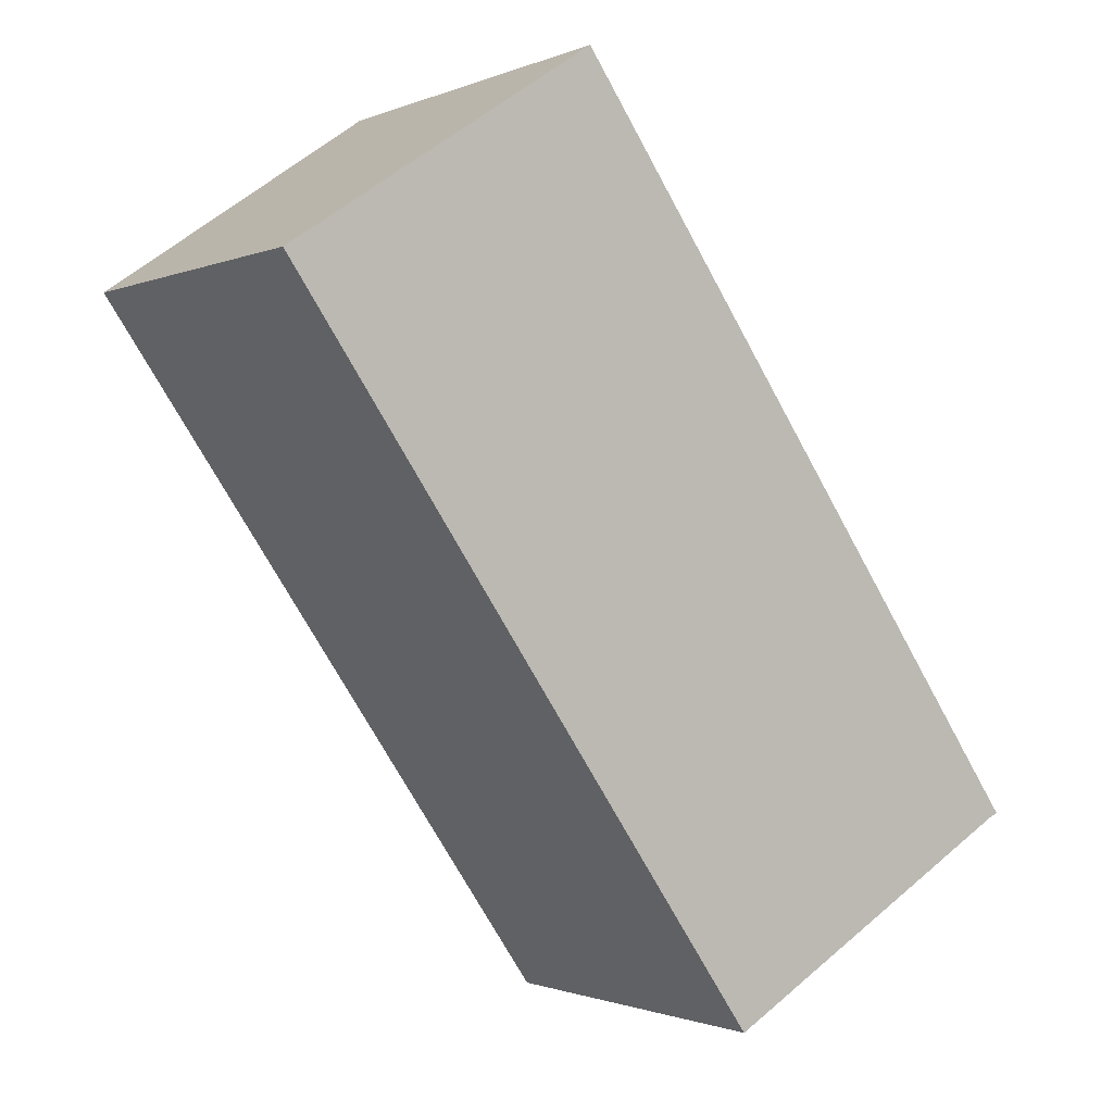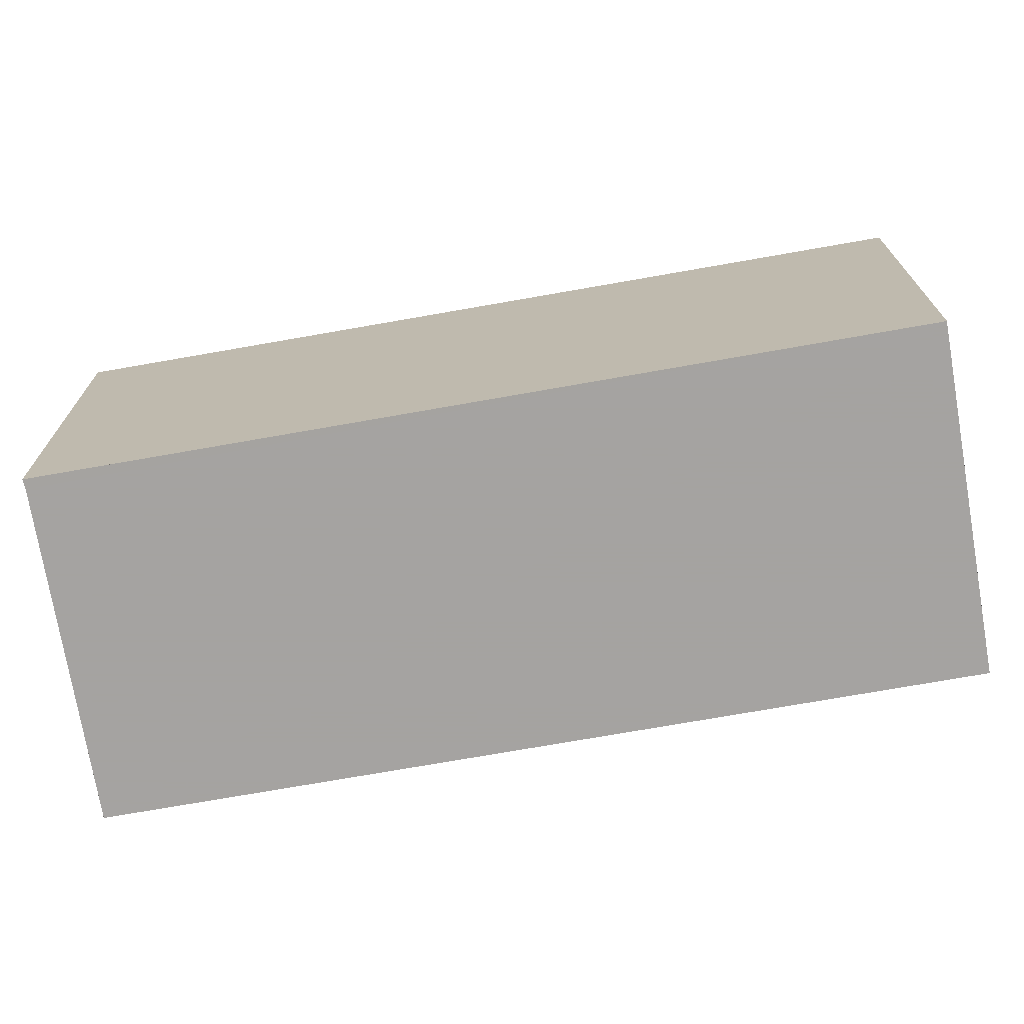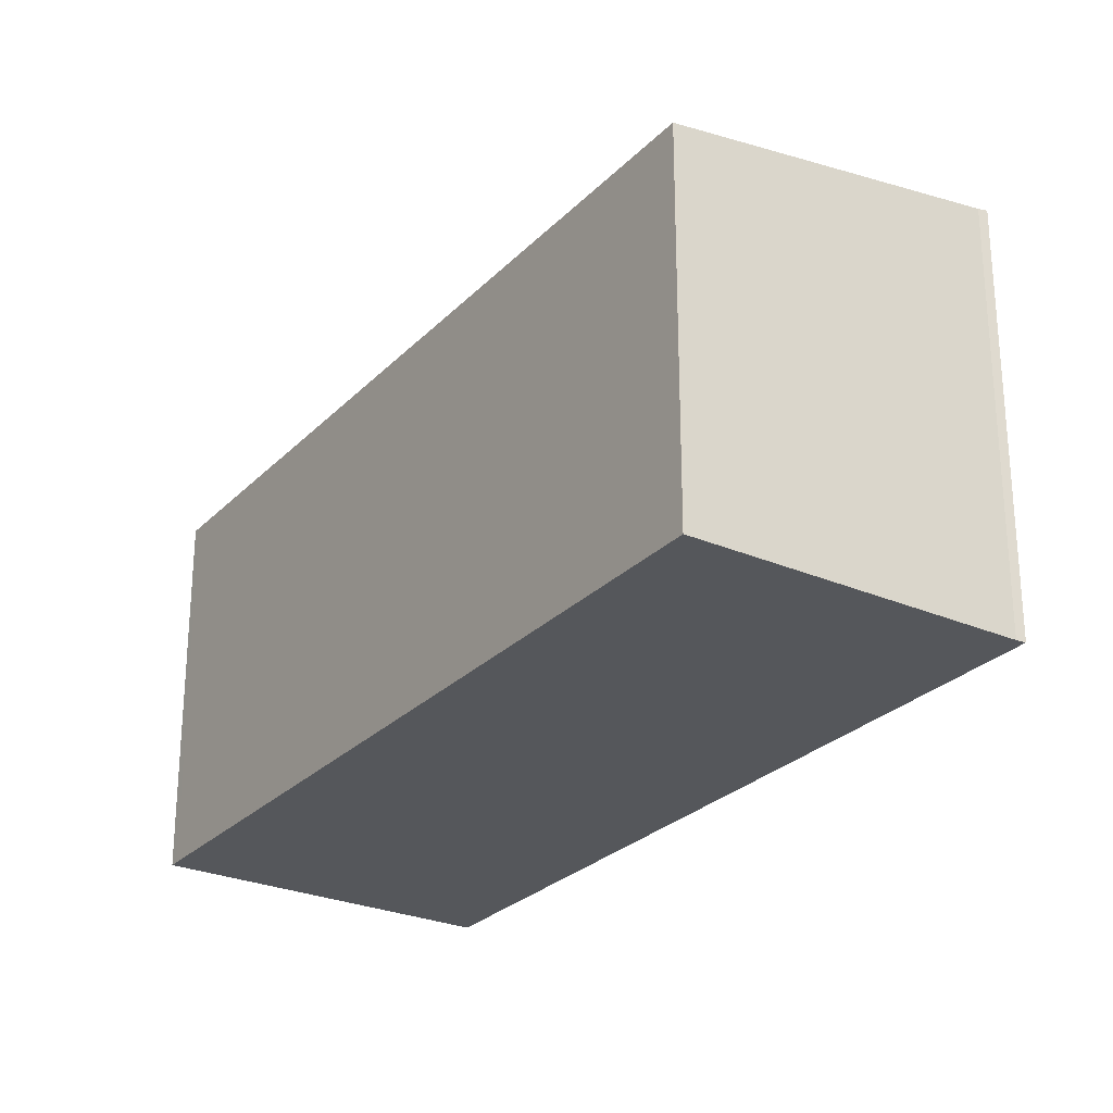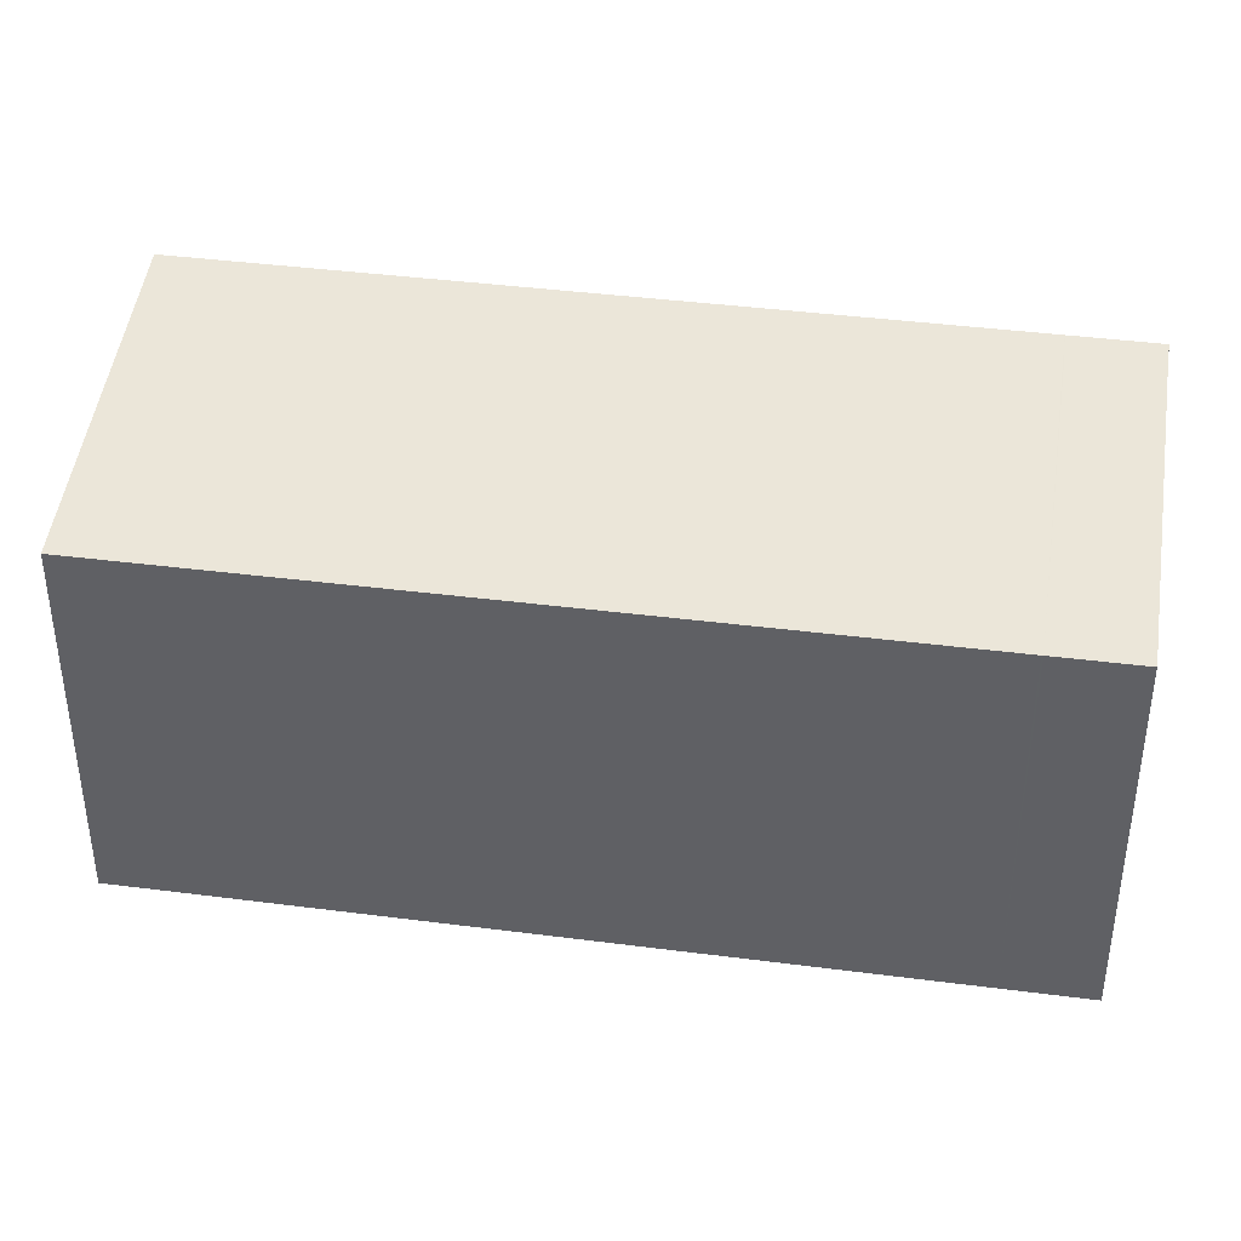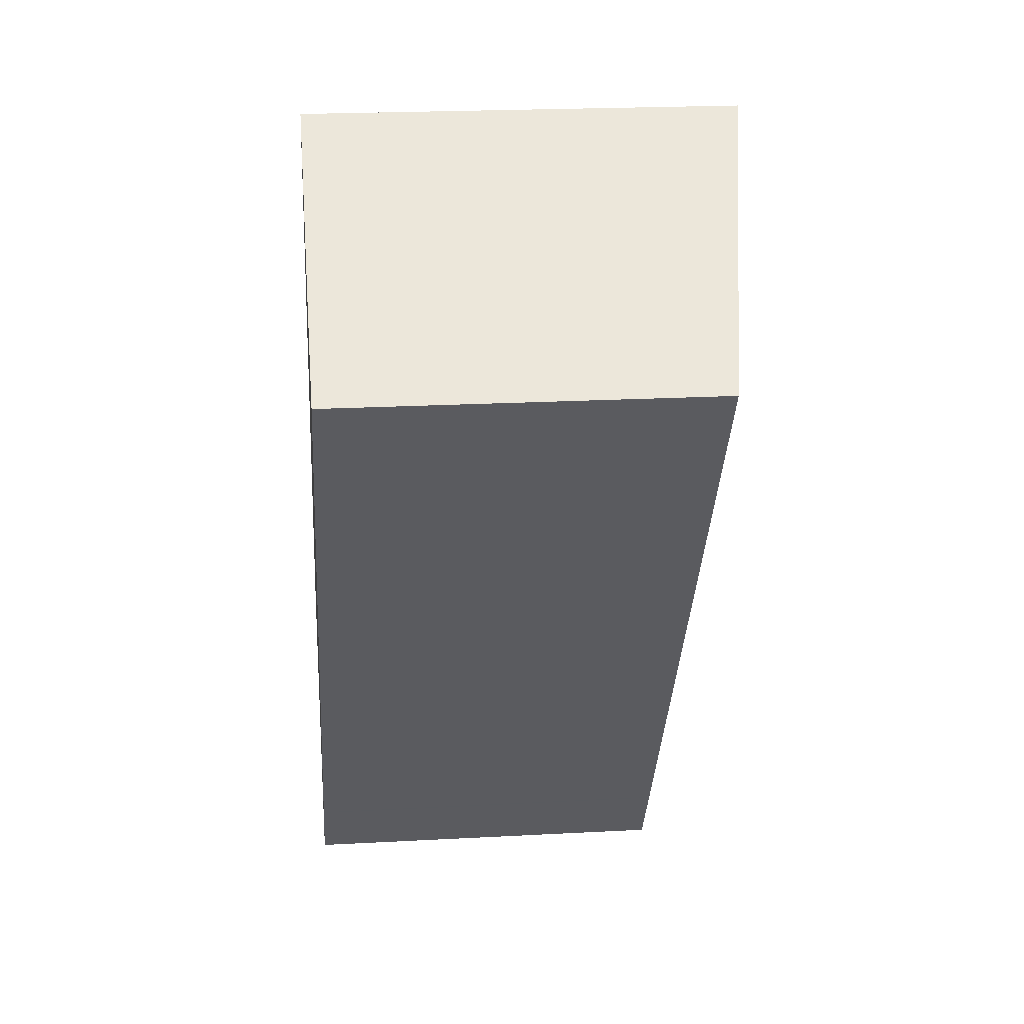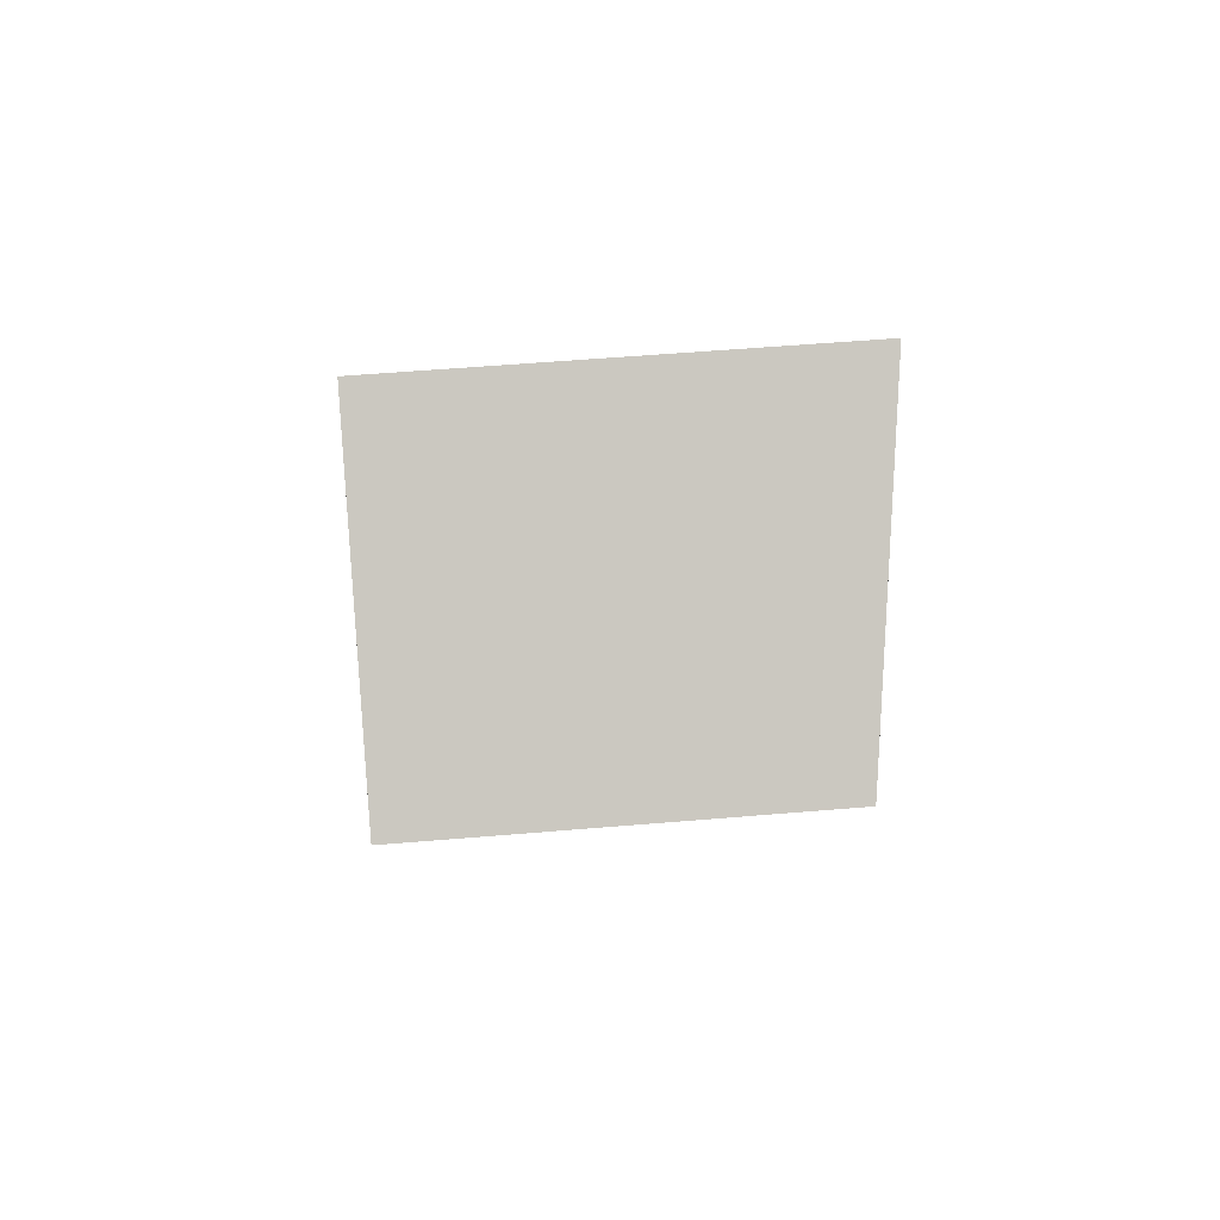
<metadata>
{"format":"obj","ext":"obj","renderer":"f3d","projection":"perspective","resolution":1024,"background":"white","views":[{"elev":-1.1,"azim":-33.8,"up":"+Y"},{"elev":-73.1,"azim":134.7,"up":"+Z"},{"elev":-26.8,"azim":1.1,"up":"+Z"},{"elev":41.7,"azim":-46.4,"up":"+Z"},{"elev":21.5,"azim":-95.5,"up":"+Y"},{"elev":53.4,"azim":-95.2,"up":"+Y"}]}
</metadata>
<code>
v -574.8 -1896 2.358
v -573 -1895 2.647
v -569.9 -1899 2.663
v -570 -1899 2.655
v -571.7 -1901 2.374
v -570.1 -1899 2.631
v -573.2 -1895 2.615
v -571.7 -1901 2.376
v -574.8 -1896 2.36
v -574.8 -1896 2.36
v -574.8 -1896 2.358
v -573.2 -1895 2.615
v -573.4 -1898 2.367
v -573.4 -1898 2.365
v -571.8 -1897 2.622
v -572 -1900 2.374
v -572 -1900 2.373
v -570.4 -1899 2.629
v -572 -1900 2.373
v -572 -1900 2.374
v -570.4 -1899 2.629
v -573 -1895 2.648
v -571.6 -1897 2.654
v -570.2 -1899 2.662
v -570.2 -1899 2.662
v -571.7 -1901 2.375
v -571.8 -1901 2.374
v -570.2 -1899 2.631
v -570 -1899 2.663
v -574.8 -1896 2.36
v -574.8 -1896 2.358
v -574.8 -1896 0
v -574.8 -1896 0
v -573 -1895 2.648
v -573 -1895 2.647
v -573 -1895 4.441e-16
v -573 -1895 0
v -570 -1899 2.655
v -569.9 -1899 2.663
v -569.9 -1899 4.441e-16
v -570 -1899 0
v -570.1 -1899 2.631
v -570 -1899 2.655
v -570 -1899 0
v -570.1 -1899 0
v -571.8 -1901 2.374
v -571.7 -1901 2.374
v -571.7 -1901 0
v -571.8 -1901 0
v -571.7 -1901 2.376
v -570.1 -1899 2.631
v -570.1 -1899 0
v -571.7 -1901 0
v -573 -1895 2.647
v -573.2 -1895 2.615
v -573.2 -1895 0
v -573 -1895 4.441e-16
v -571.7 -1901 2.374
v -571.7 -1901 2.376
v -571.7 -1901 0
v -571.7 -1901 0
v -573.2 -1895 2.615
v -574.8 -1896 2.36
v -574.8 -1896 0
v -573.2 -1895 0
v -574.8 -1896 2.358
v -574.8 -1896 2.358
v -574.8 -1896 4.441e-16
v -574.8 -1896 0
v -574.8 -1896 2.358
v -573.4 -1898 2.365
v -573.4 -1898 0
v -574.8 -1896 4.441e-16
v -572 -1900 2.373
v -572 -1900 2.373
v -572 -1900 0
v -572 -1900 0
v -573.4 -1898 2.365
v -572 -1900 2.373
v -572 -1900 0
v -573.4 -1898 0
v -571.6 -1897 2.654
v -573 -1895 2.648
v -573 -1895 0
v -571.6 -1897 0
v -570.2 -1899 2.662
v -571.6 -1897 2.654
v -571.6 -1897 0
v -570.2 -1899 4.441e-16
v -570 -1899 2.663
v -570.2 -1899 2.662
v -570.2 -1899 4.441e-16
v -570 -1899 0
v -570.2 -1899 2.662
v -570.2 -1899 2.662
v -570.2 -1899 4.441e-16
v -570.2 -1899 4.441e-16
v -572 -1900 2.373
v -571.8 -1901 2.374
v -571.8 -1901 0
v -572 -1900 0
v -569.9 -1899 2.663
v -570 -1899 2.663
v -570 -1899 0
v -569.9 -1899 4.441e-16
v -574.8 -1896 0
v -573 -1895 0
v -569.9 -1899 0
v -570 -1899 0
v -571.7 -1901 0
f 12 7 2 22
f 10 9 7 12
f 11 1 9 10
f 14 11 10 13
f 13 10 12 15
f 20 16 17 19
f 21 18 16 20
f 27 17 16 26
f 26 16 18 28
f 19 14 13 20
f 20 13 15 21
f 15 12 22 23
f 25 24 18 21
f 28 18 24 29
f 21 15 23 25
f 26 8 5 27
f 28 6 8 26
f 29 3 4 6 28
f 31 32 33 30
f 35 36 37 34
f 39 40 41 38
f 43 44 45 42
f 47 48 49 46
f 51 52 53 50
f 55 56 57 54
f 59 60 61 58
f 63 64 65 62
f 67 68 69 66
f 71 72 73 70
f 75 76 77 74
f 79 80 81 78
f 83 84 85 82
f 87 88 89 86
f 91 92 93 90
f 95 96 97 94
f 99 100 101 98
f 103 104 105 102
f 107 108 109 110 106

</code>
